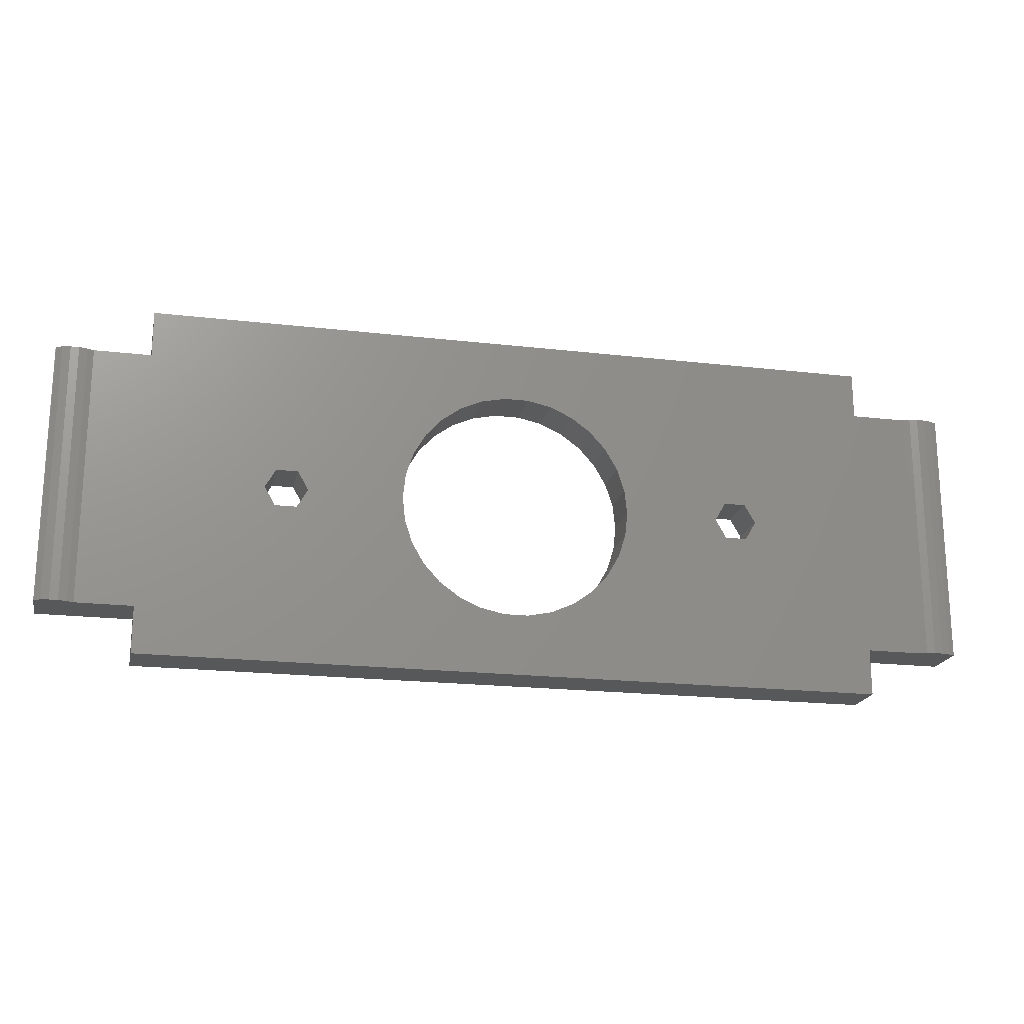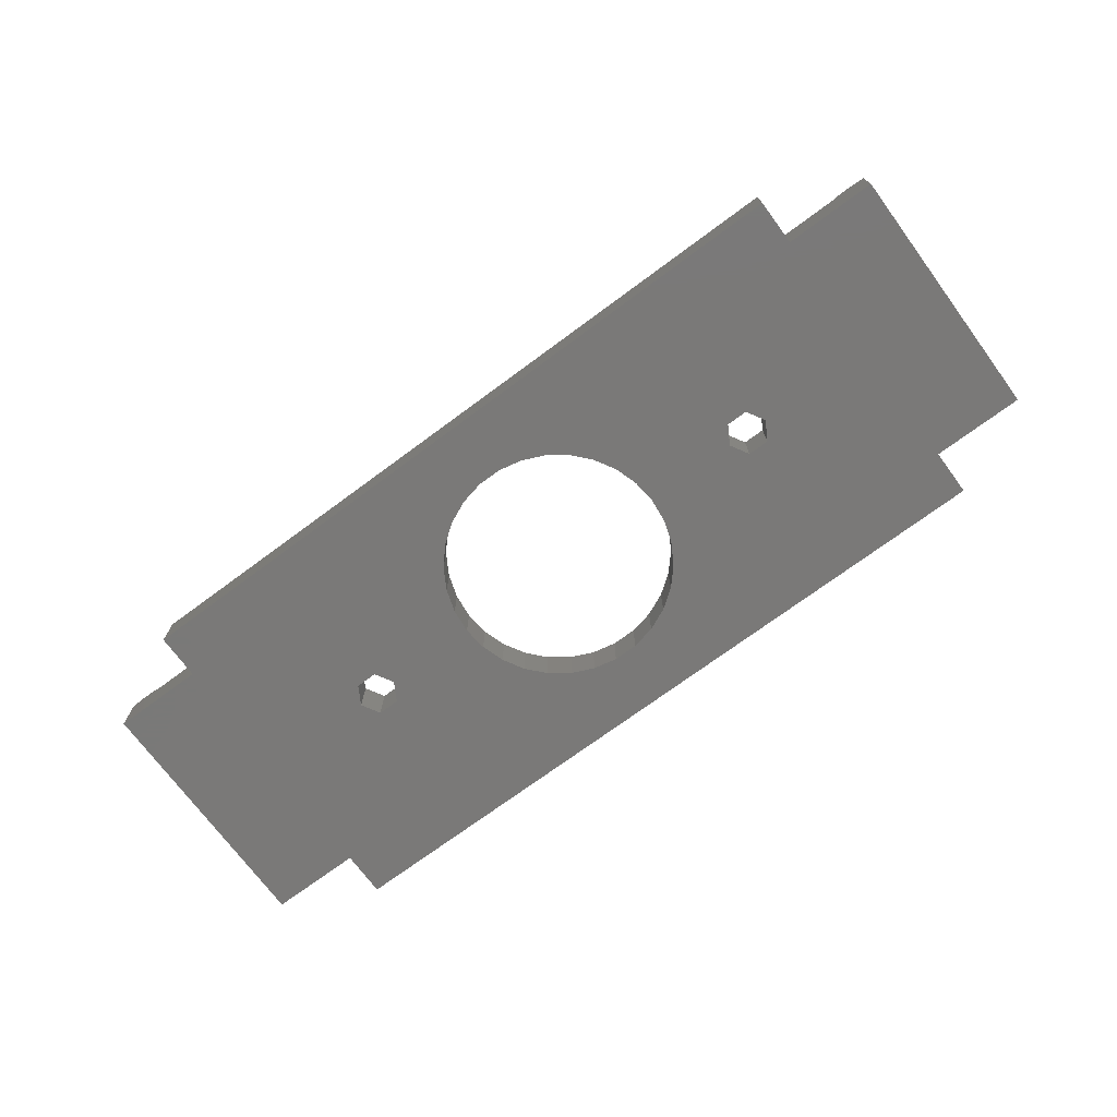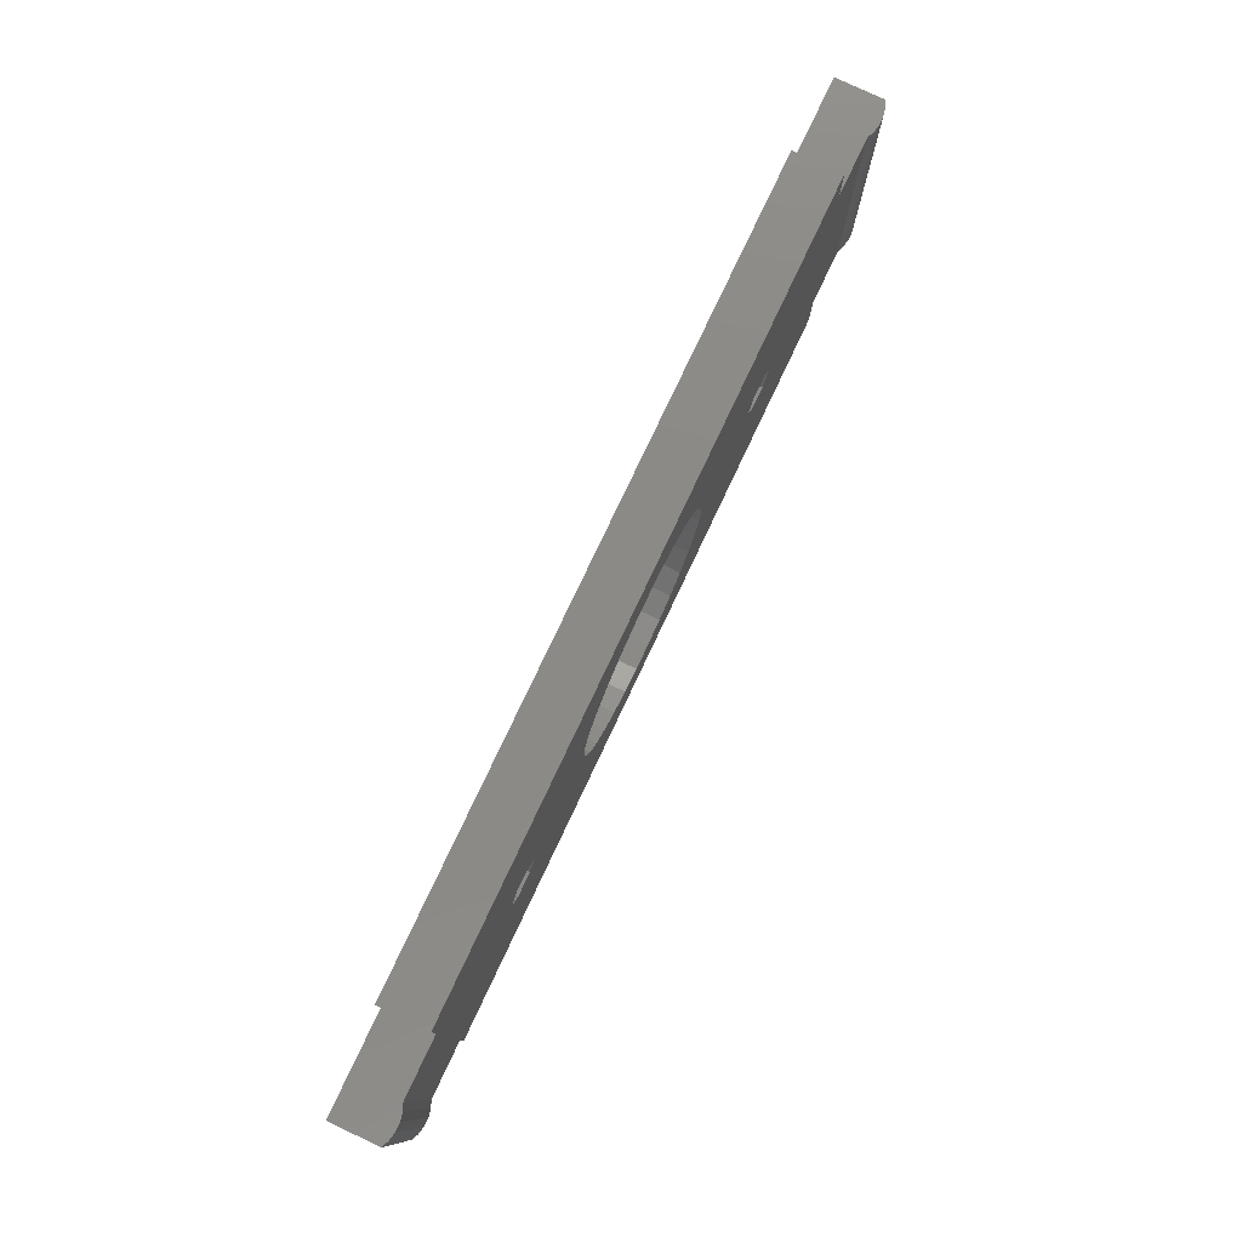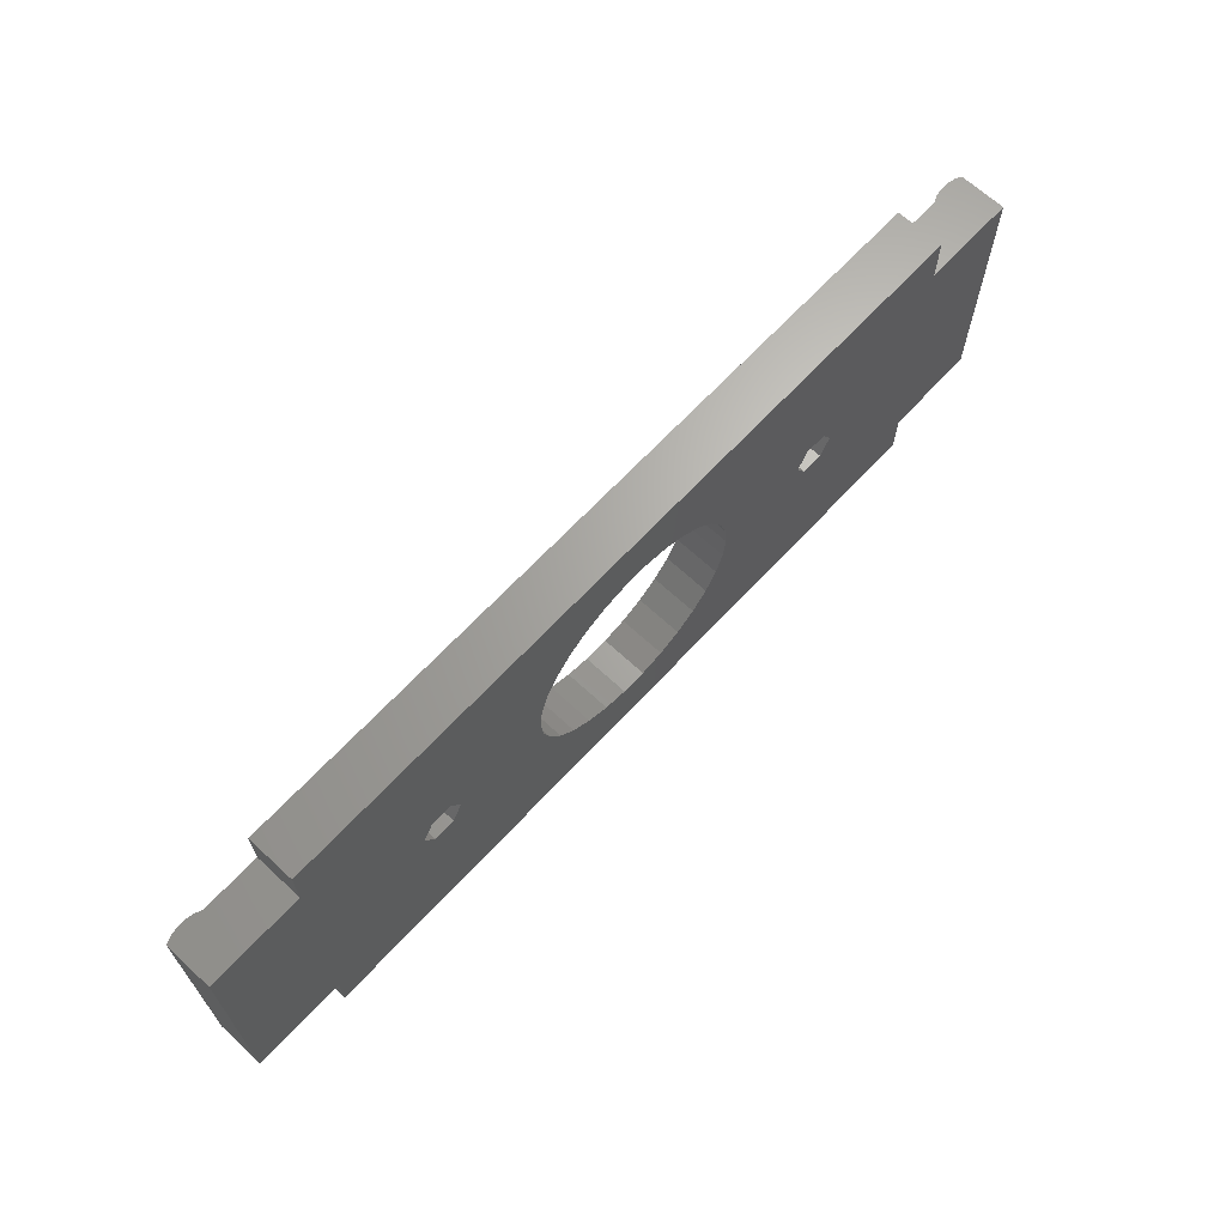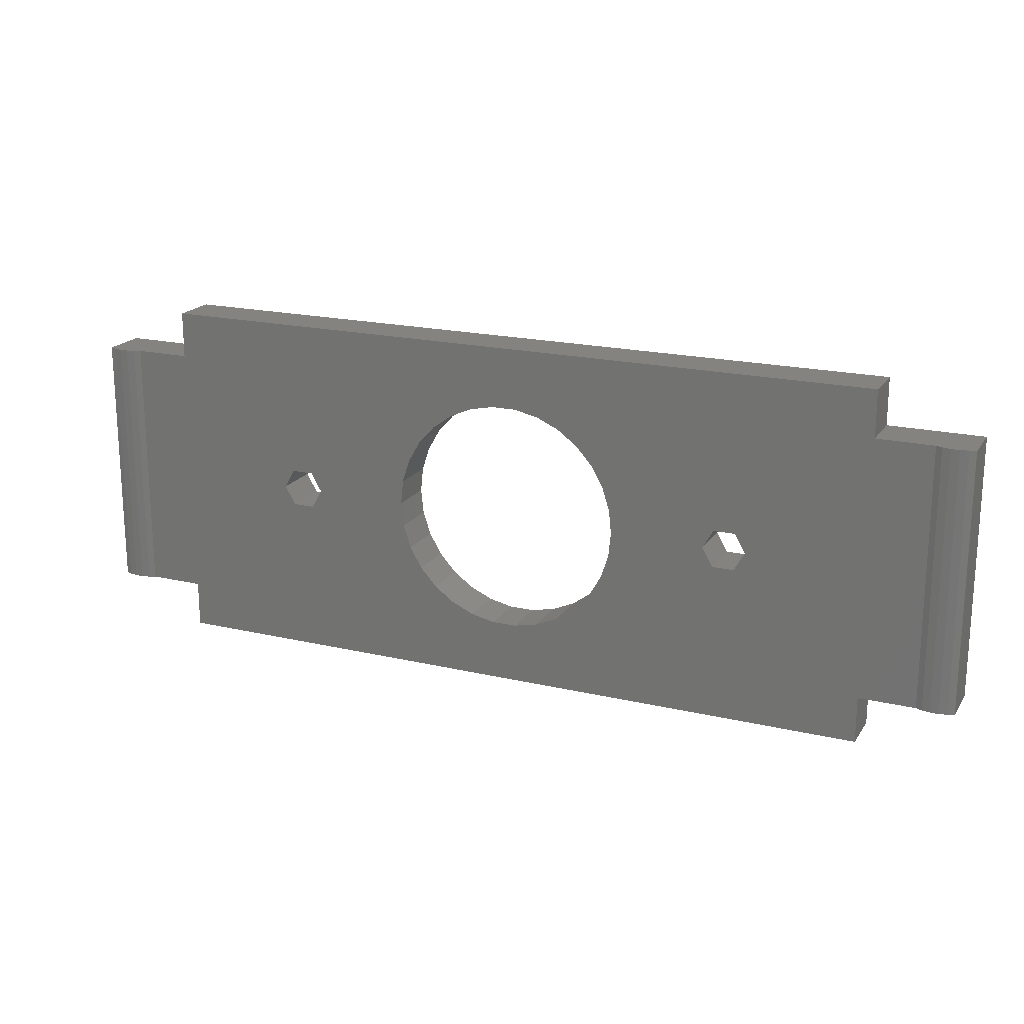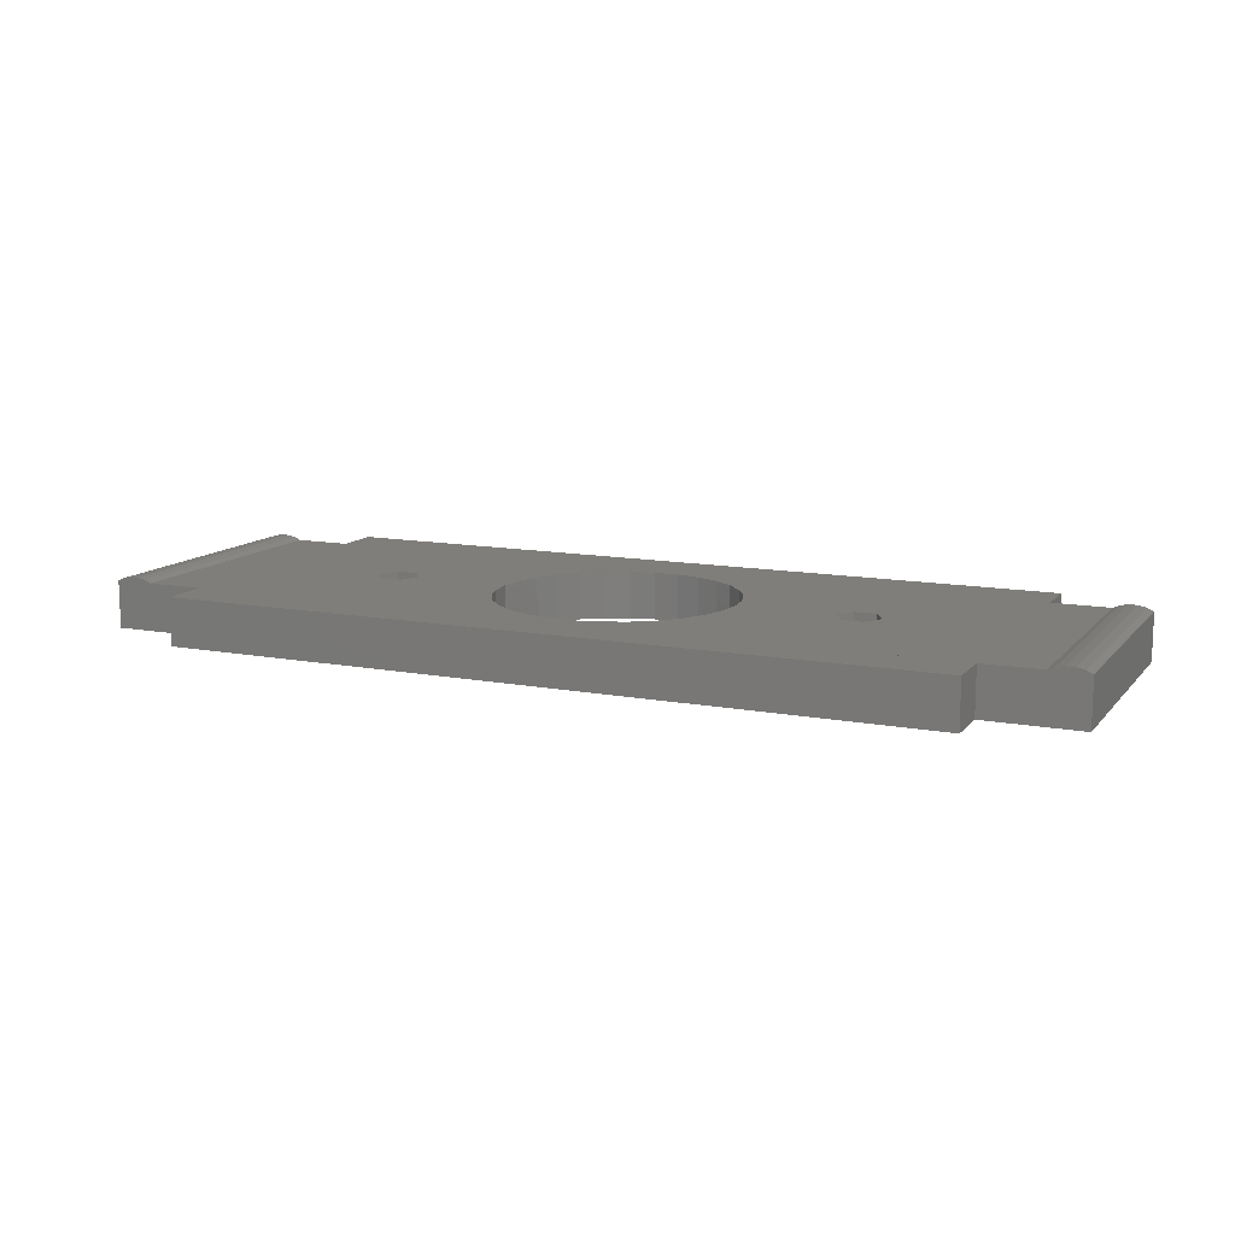
<metadata>
{"format":"stl","ext":"stl","renderer":"f3d","projection":"perspective","resolution":1024,"background":"white","views":[{"elev":-19.6,"azim":-12.3,"up":"+Y"},{"elev":-72.3,"azim":-143.5,"up":"+Z"},{"elev":78.5,"azim":-64.7,"up":"+Y"},{"elev":66.4,"azim":132.9,"up":"+Y"},{"elev":19.2,"azim":23.8,"up":"+Y"},{"elev":12.1,"azim":-155.8,"up":"+Z"}]}
</metadata>
<code>
# stl→obj: 132 verts, 272 faces
v -50 -14 0
v -50 -14 5
v -50 14 0
v -50 14 5
v -40 -14 0
v -49.97 -14 5
v -46.03 -14 5
v -40 -14 5
v -46.69 -14 5.292
v -49.31 -14 5.292
v -47.56 -14 5.477
v -48.44 -14 5.477
v -40 14 0
v -40 19 0
v 40 19 0
v 11.42 5.084 0
v 40 14 0
v 12.23 2.599 0
v 50 14 0
v 40 -14 0
v 50 -14 0
v 26.15 -2 0
v 6.25 10.83 0
v 8.364 9.289 0
v 40 -19 0
v 10.11 7.347 0
v 23.85 2 0
v 26.15 2 0
v -27.31 0 0
v -26.15 -2 0
v -23.85 -2 0
v -3.863 11.89 0
v -1.307 12.43 0
v -23.85 2 0
v -26.15 2 0
v -12.23 -2.599 0
v -12.5 0 0
v -11.42 -5.084 0
v -10.11 -7.347 0
v 3.863 -11.89 0
v 1.307 -12.43 0
v -8.364 -9.289 0
v -6.25 -10.83 0
v -3.863 -11.89 0
v -1.307 -12.43 0
v 6.25 -10.83 0
v 8.364 -9.289 0
v 12.5 0 0
v 12.23 -2.599 0
v -12.23 2.599 0
v -22.69 0 0
v -11.42 5.084 0
v 3.863 11.89 0
v 1.307 12.43 0
v -6.25 10.83 0
v -10.11 7.347 0
v -8.364 9.289 0
v 22.69 0 0
v 11.42 -5.084 0
v 10.11 -7.347 0
v 27.31 0 0
v 23.85 -2 0
v -40 -19 0
v -40 14 5
v -46.03 14 5
v -49.97 14 5
v 46.03 14 5
v -26.15 -2 5
v 40 -19 5
v -40 -19 5
v 11.42 -5.084 5
v 10.11 -7.347 5
v 1.307 12.43 5
v 3.863 11.89 5
v 49.97 14 5
v 40 14 5
v 50 -14 5
v 49.97 -14 5
v 50 14 5
v 40 19 5
v -6.25 -10.83 5
v -27.31 0 5
v -26.15 2 5
v -23.85 2 5
v -22.69 0 5
v -23.85 -2 5
v -11.42 -5.084 5
v -12.5 0 5
v -12.23 -2.599 5
v -1.307 -12.43 5
v -3.863 -11.89 5
v 26.15 -2 5
v 23.85 -2 5
v 46.03 -14 5
v 10.11 7.347 5
v 11.42 5.084 5
v -12.23 2.599 5
v -11.42 5.084 5
v 6.25 10.83 5
v 8.364 9.289 5
v 8.364 -9.289 5
v 6.25 -10.83 5
v -10.11 7.347 5
v -8.364 9.289 5
v -6.25 10.83 5
v -3.863 11.89 5
v -1.307 12.43 5
v 12.23 -2.599 5
v 40 -14 5
v 23.85 2 5
v 26.15 2 5
v 12.23 2.599 5
v 12.5 0 5
v 22.69 0 5
v -10.11 -7.347 5
v 3.863 -11.89 5
v 1.307 -12.43 5
v -8.364 -9.289 5
v 27.31 0 5
v -40 19 5
v -49.31 14 5.292
v -48.44 14 5.477
v -47.56 14 5.477
v -46.69 14 5.292
v 46.69 -14 5.292
v 49.31 -14 5.292
v 48.44 -14 5.477
v 47.56 -14 5.477
v 49.31 14 5.292
v 46.69 14 5.292
v 47.56 14 5.477
v 48.44 14 5.477
f 1 2 3
f 3 2 4
f 2 1 5
f 6 2 5
f 7 6 5
f 8 7 5
f 9 6 7
f 10 11 12
f 10 9 11
f 10 6 9
f 1 3 5
f 5 3 13
f 13 14 15
f 16 15 17
f 18 17 19
f 20 19 21
f 22 19 20
f 23 15 24
f 20 25 5
f 24 15 26
f 27 19 28
f 13 29 5
f 29 30 5
f 30 31 5
f 32 13 33
f 13 34 35
f 13 35 29
f 36 5 37
f 31 37 5
f 38 5 36
f 39 5 38
f 40 20 41
f 5 39 42
f 5 42 43
f 5 43 44
f 5 44 45
f 5 45 20
f 45 41 20
f 46 20 40
f 47 20 46
f 18 19 48
f 48 19 49
f 16 17 18
f 26 15 16
f 50 51 52
f 34 52 51
f 53 15 23
f 54 15 53
f 13 15 54
f 13 54 33
f 55 13 32
f 52 34 56
f 13 55 34
f 55 57 34
f 57 56 34
f 37 31 50
f 58 59 27
f 59 58 60
f 28 19 61
f 47 62 20
f 61 19 22
f 62 22 20
f 62 60 58
f 62 47 60
f 49 19 27
f 49 27 59
f 5 25 63
f 51 50 31
f 3 4 13
f 13 4 64
f 4 2 6
f 65 4 66
f 66 4 6
f 67 4 65
f 8 65 7
f 68 65 8
f 69 8 70
f 71 72 69
f 73 74 67
f 75 4 67
f 76 64 75
f 77 75 78
f 79 75 77
f 64 4 75
f 79 76 75
f 80 64 76
f 81 68 8
f 82 65 68
f 83 65 82
f 84 65 83
f 85 86 87
f 88 65 84
f 87 89 85
f 90 91 8
f 92 93 94
f 93 95 96
f 88 97 65
f 97 98 65
f 99 100 67
f 101 102 69
f 103 65 98
f 104 65 103
f 100 95 67
f 105 65 104
f 106 65 105
f 107 65 106
f 67 65 107
f 74 99 67
f 67 107 73
f 108 109 94
f 110 111 67
f 93 112 94
f 112 113 94
f 113 108 94
f 109 71 69
f 72 101 69
f 89 88 84
f 93 114 95
f 115 86 68
f 91 81 8
f 69 102 116
f 69 117 8
f 69 116 117
f 117 90 8
f 118 68 81
f 115 68 118
f 115 87 86
f 96 112 93
f 110 95 114
f 67 95 110
f 67 111 94
f 111 119 94
f 119 92 94
f 120 64 80
f 84 85 89
f 108 71 109
f 6 10 121
f 66 6 121
f 12 122 121
f 10 12 121
f 11 123 122
f 12 11 122
f 9 124 123
f 11 9 123
f 7 65 124
f 9 7 124
f 63 70 5
f 5 70 8
f 70 63 25
f 69 70 25
f 69 25 20
f 109 69 20
f 109 20 21
f 94 109 21
f 78 94 21
f 77 78 21
f 125 94 126
f 126 127 125
f 126 94 78
f 128 125 127
f 77 21 19
f 79 77 19
f 17 76 19
f 19 76 79
f 76 17 15
f 80 76 15
f 14 120 15
f 15 120 80
f 13 64 14
f 14 64 120
f 82 29 35
f 83 82 35
f 30 29 82
f 68 30 82
f 83 35 34
f 84 83 34
f 34 51 84
f 84 51 85
f 31 86 51
f 51 86 85
f 30 68 31
f 31 68 86
f 50 97 88
f 37 50 88
f 88 89 36
f 37 88 36
f 52 98 97
f 50 52 97
f 56 103 98
f 52 56 98
f 57 104 103
f 56 57 103
f 55 105 104
f 57 55 104
f 32 106 105
f 55 32 105
f 33 107 106
f 32 33 106
f 54 73 107
f 33 54 107
f 53 74 73
f 54 53 73
f 23 99 74
f 53 23 74
f 24 100 99
f 23 24 99
f 95 100 26
f 26 100 24
f 96 95 16
f 16 95 26
f 112 96 18
f 18 96 16
f 113 112 48
f 48 112 18
f 113 48 108
f 108 48 49
f 108 49 71
f 71 49 59
f 71 59 72
f 72 59 60
f 72 60 101
f 101 60 47
f 101 47 102
f 102 47 46
f 102 46 116
f 116 46 40
f 116 40 117
f 117 40 41
f 117 41 90
f 90 41 45
f 90 45 91
f 91 45 44
f 91 44 81
f 81 44 43
f 81 43 118
f 118 43 42
f 115 118 42
f 39 115 42
f 87 115 39
f 38 87 39
f 89 87 38
f 36 89 38
f 114 93 62
f 58 114 62
f 27 110 114
f 58 27 114
f 28 111 110
f 27 28 110
f 119 111 61
f 61 111 28
f 119 61 92
f 92 61 22
f 92 22 93
f 93 22 62
f 129 126 78
f 75 129 78
f 67 130 75
f 75 130 131
f 75 131 132
f 75 132 129
f 130 67 94
f 125 130 94
f 122 123 121
f 121 123 124
f 121 124 65
f 121 65 66
f 130 125 128
f 131 130 128
f 131 128 127
f 132 131 127
f 132 127 126
f 129 132 126

</code>
